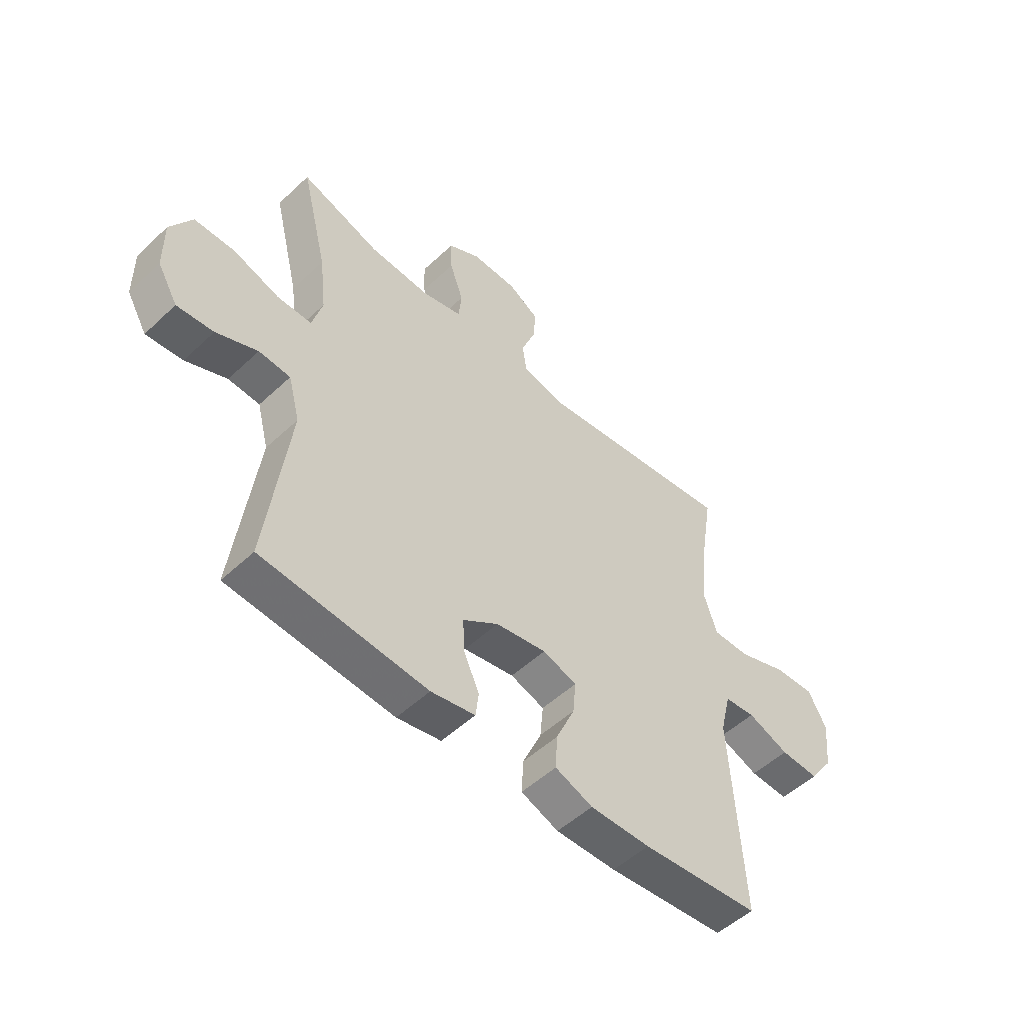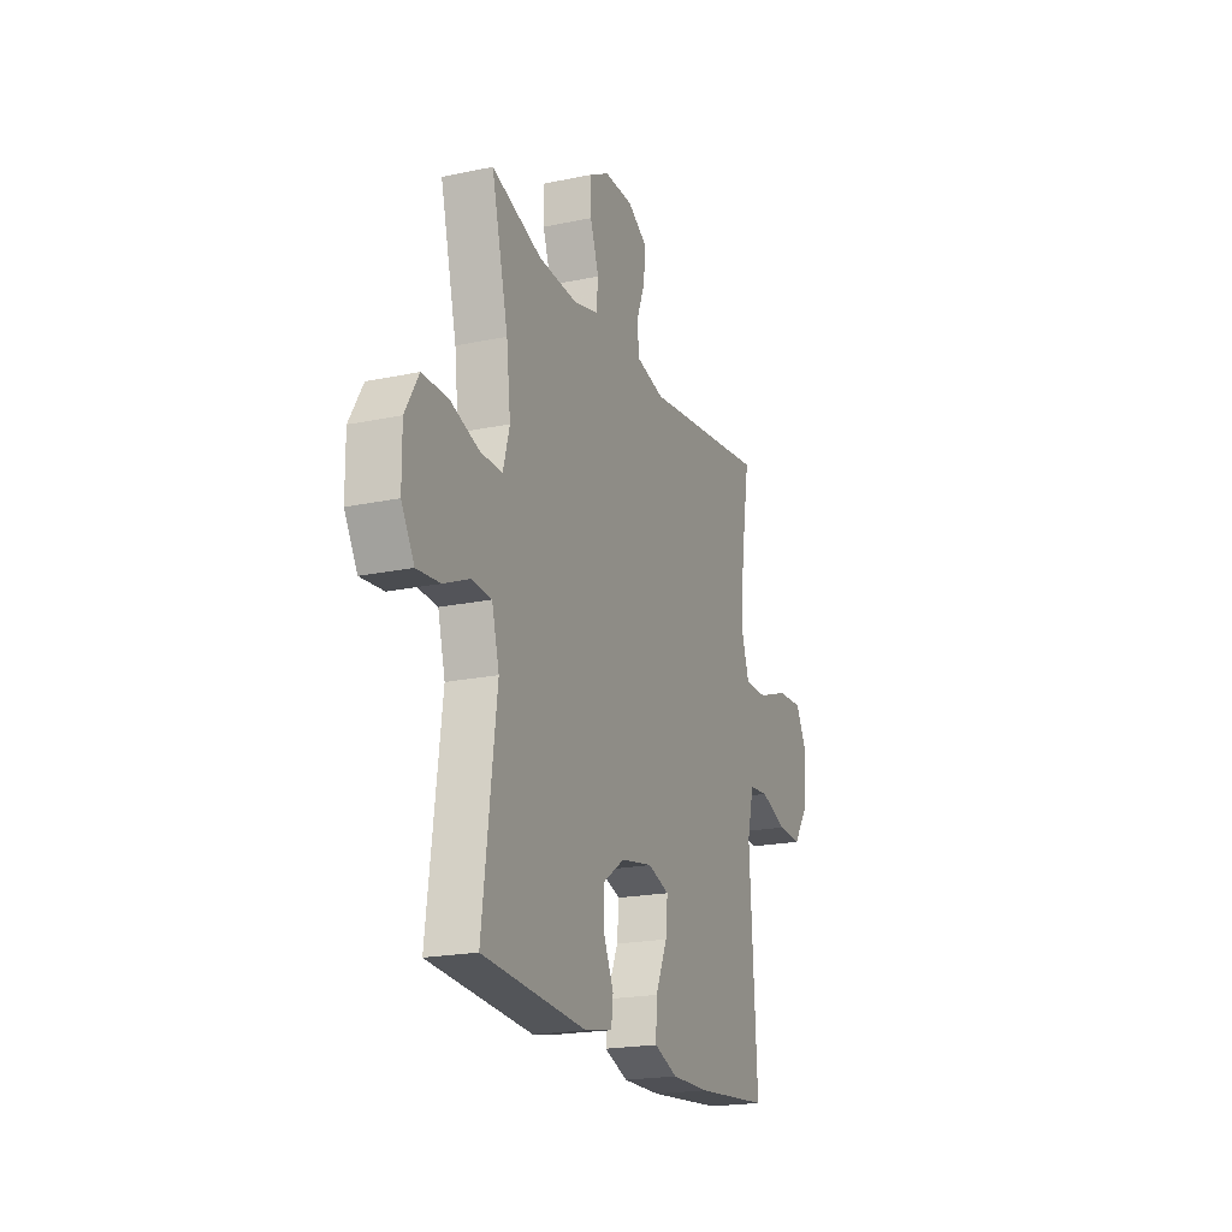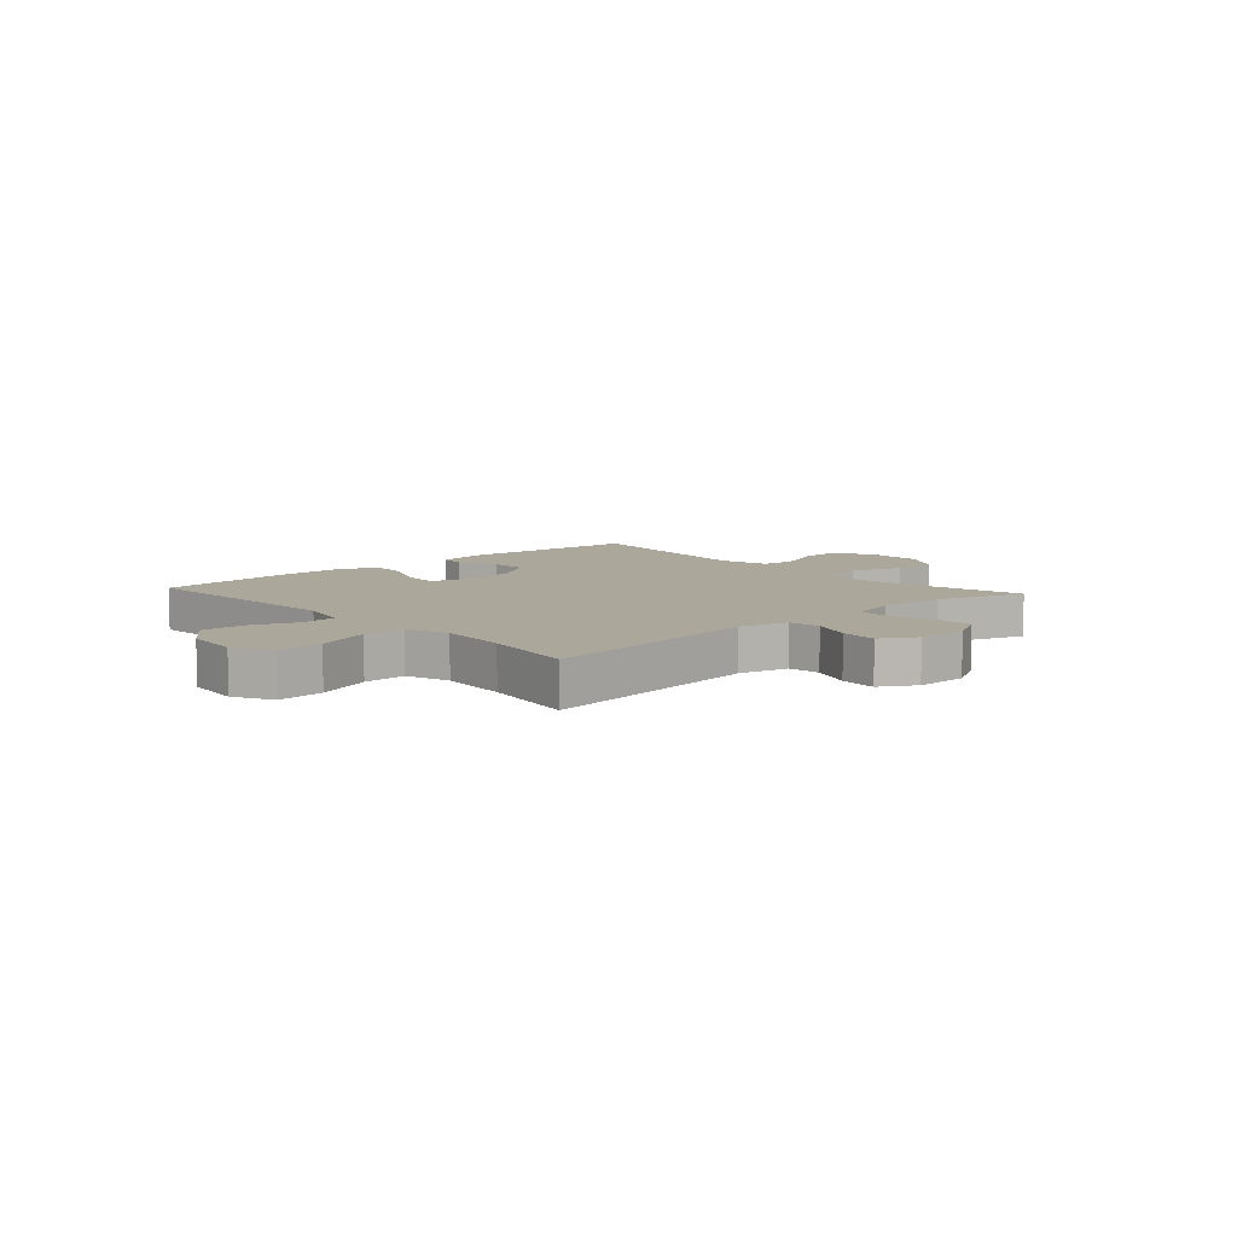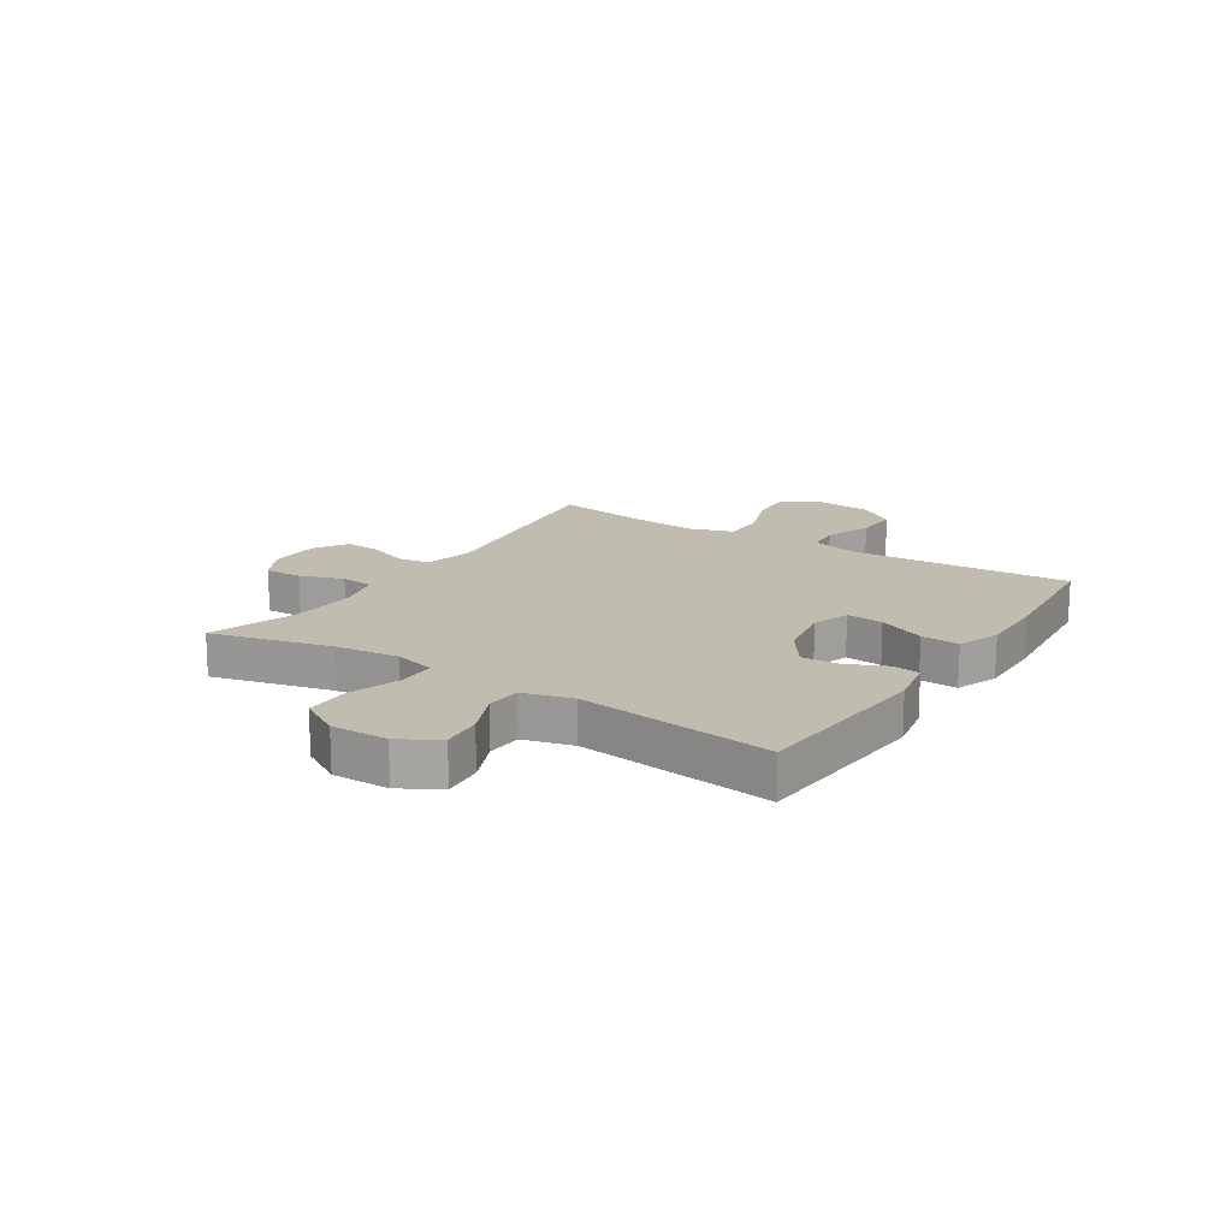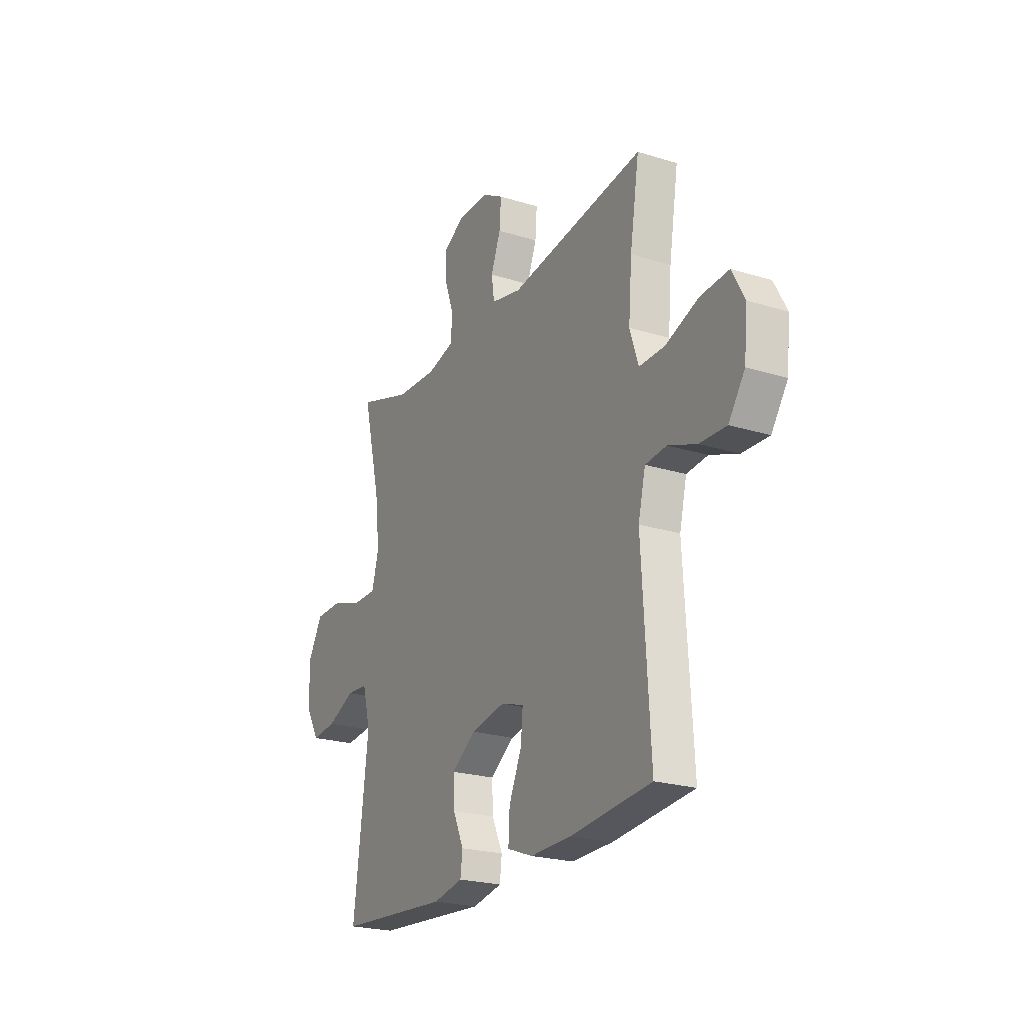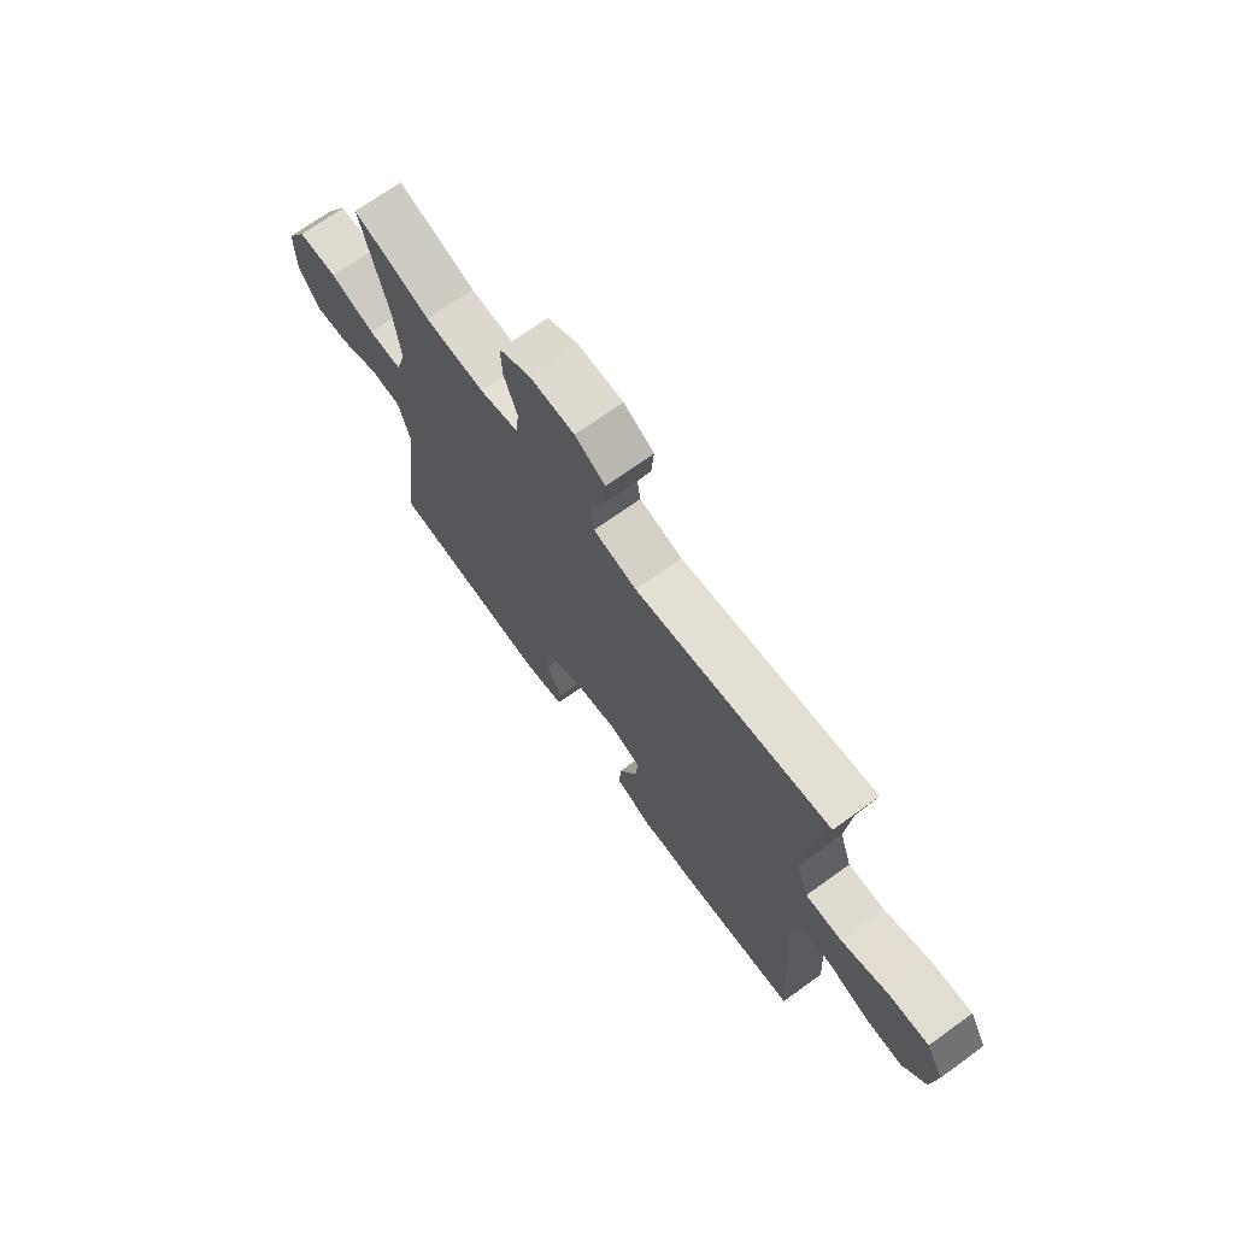
<metadata>
{"format":"obj","ext":"obj","renderer":"f3d","projection":"perspective","resolution":1024,"background":"white","views":[{"elev":-52.0,"azim":135.2,"up":"+Z"},{"elev":-20.3,"azim":111.0,"up":"+Z"},{"elev":8.2,"azim":-42.0,"up":"+Y"},{"elev":16.3,"azim":122.8,"up":"+Y"},{"elev":-23.0,"azim":-117.8,"up":"+Z"},{"elev":70.6,"azim":-125.8,"up":"+Z"}]}
</metadata>
<code>
v -0.5 0.07 -0.5
v -0.477 0.07 -0.112
v -0.498 0.07 -0.026
v -0.559 0.07 -0.02
v -0.641 0.07 -0.051
v -0.718 0.07 -0.054
v -0.765 0.07 0.013
v -0.775 0.07 0.111
v -0.739 0.07 0.178
v -0.658 0.07 0.173
v -0.562 0.07 0.138
v -0.488 0.07 0.137
v -0.463 0.07 0.213
v -0.473 0.07 0.334
v -0.5 0.07 0.5
v -0.107 0.07 0.448
v -0.02 0.07 0.468
v -0.012 0.07 0.524
v -0.04 0.07 0.596
v -0.045 0.07 0.661
v 0.016 0.07 0.697
v 0.106 0.07 0.698
v 0.169 0.07 0.663
v 0.167 0.07 0.597
v 0.14 0.07 0.521
v 0.146 0.07 0.463
v 0.224 0.07 0.443
v 0.344 0.07 0.449
v 0.5 0.07 0.5
v 0.448 0.07 0.289
v 0.435 0.07 0.176
v 0.455 0.07 0.103
v 0.523 0.07 0.103
v 0.614 0.07 0.133
v 0.694 0.07 0.132
v 0.736 0.07 0.06
v 0.735 0.07 -0.04
v 0.695 0.07 -0.108
v 0.623 0.07 -0.101
v 0.542 0.07 -0.066
v 0.48 0.07 -0.07
v 0.457 0.07 -0.157
v 0.5 0.07 -0.5
v 0.175 0.07 -0.525
v 0.088 0.07 -0.508
v 0.082 0.07 -0.459
v 0.113 0.07 -0.391
v 0.116 0.07 -0.325
v 0.046 0.07 -0.277
v -0.054 0.07 -0.259
v -0.121 0.07 -0.281
v -0.115 0.07 -0.346
v -0.078 0.07 -0.429
v -0.074 0.07 -0.496
v -0.148 0.07 -0.524
v -0.267 0.07 -0.522
v -0.5 0 -0.5
v -0.477 0 -0.112
v -0.498 0 -0.026
v -0.559 0 -0.02
v -0.641 0 -0.051
v -0.718 0 -0.054
v -0.765 0 0.013
v -0.775 0 0.111
v -0.739 0 0.178
v -0.658 0 0.173
v -0.562 0 0.138
v -0.488 0 0.137
v -0.463 0 0.213
v -0.473 0 0.334
v -0.5 0 0.5
v -0.107 0 0.448
v -0.02 0 0.468
v -0.012 0 0.524
v -0.04 0 0.596
v -0.045 0 0.661
v 0.016 0 0.697
v 0.106 0 0.698
v 0.169 0 0.663
v 0.167 0 0.597
v 0.14 0 0.521
v 0.146 0 0.463
v 0.224 0 0.443
v 0.344 0 0.449
v 0.5 0 0.5
v 0.448 0 0.289
v 0.435 0 0.176
v 0.455 0 0.103
v 0.523 0 0.103
v 0.614 0 0.133
v 0.694 0 0.132
v 0.736 0 0.06
v 0.735 0 -0.04
v 0.695 0 -0.108
v 0.623 0 -0.101
v 0.542 0 -0.066
v 0.48 0 -0.07
v 0.457 0 -0.157
v 0.5 0 -0.5
v 0.175 0 -0.525
v 0.088 0 -0.508
v 0.082 0 -0.459
v 0.113 0 -0.391
v 0.116 0 -0.325
v 0.046 0 -0.277
v -0.054 0 -0.259
v -0.121 0 -0.281
v -0.115 0 -0.346
v -0.078 0 -0.429
v -0.074 0 -0.496
v -0.148 0 -0.524
v -0.267 0 -0.522
f 56 1 2
f 55 56 2
f 54 55 2
f 53 54 2
f 52 53 2
f 51 52 2 3
f 50 51 3
f 49 50 3
f 45 46 47
f 44 45 47
f 43 44 47
f 42 43 47
f 41 42 47 48
f 38 39 40
f 37 38 40
f 36 37 40
f 35 36 40
f 34 35 40
f 33 34 40
f 32 33 40 41
f 41 48 49
f 32 41 49
f 31 32 49
f 28 29 30
f 31 49 3
f 30 31 3
f 28 30 3
f 27 28 3
f 23 24 25
f 22 23 25
f 21 22 25
f 20 21 25
f 19 20 25
f 18 19 25
f 17 18 25 26
f 14 15 16
f 17 26 27
f 16 17 27
f 14 16 27
f 13 14 27
f 9 10 11
f 8 9 11
f 7 8 11
f 6 7 11
f 5 6 11
f 4 5 11
f 4 11 12
f 3 4 12
f 3 12 13 27
f 58 57 112
f 58 112 111
f 58 111 110
f 58 110 109
f 58 109 108
f 59 58 108 107
f 59 107 106
f 59 106 105
f 103 102 101
f 103 101 100
f 103 100 99
f 103 99 98
f 104 103 98 97
f 96 95 94
f 96 94 93
f 96 93 92
f 96 92 91
f 96 91 90
f 96 90 89
f 97 96 89 88
f 105 104 97
f 105 97 88
f 105 88 87
f 86 85 84
f 59 105 87
f 59 87 86
f 59 86 84
f 59 84 83
f 81 80 79
f 81 79 78
f 81 78 77
f 81 77 76
f 81 76 75
f 81 75 74
f 82 81 74 73
f 72 71 70
f 83 82 73
f 83 73 72
f 83 72 70
f 83 70 69
f 67 66 65
f 67 65 64
f 67 64 63
f 67 63 62
f 67 62 61
f 67 61 60
f 68 67 60
f 68 60 59
f 83 69 68 59
f 1 57 58 2
f 2 58 59 3
f 3 59 60 4
f 4 60 61 5
f 5 61 62 6
f 6 62 63 7
f 7 63 64 8
f 8 64 65 9
f 9 65 66 10
f 10 66 67 11
f 11 67 68 12
f 12 68 69 13
f 13 69 70 14
f 14 70 71 15
f 15 71 72 16
f 16 72 73 17
f 17 73 74 18
f 18 74 75 19
f 19 75 76 20
f 20 76 77 21
f 21 77 78 22
f 22 78 79 23
f 23 79 80 24
f 24 80 81 25
f 25 81 82 26
f 26 82 83 27
f 27 83 84 28
f 28 84 85 29
f 29 85 86 30
f 30 86 87 31
f 31 87 88 32
f 32 88 89 33
f 33 89 90 34
f 34 90 91 35
f 35 91 92 36
f 36 92 93 37
f 37 93 94 38
f 38 94 95 39
f 39 95 96 40
f 40 96 97 41
f 41 97 98 42
f 42 98 99 43
f 43 99 100 44
f 44 100 101 45
f 45 101 102 46
f 46 102 103 47
f 47 103 104 48
f 48 104 105 49
f 49 105 106 50
f 50 106 107 51
f 51 107 108 52
f 52 108 109 53
f 53 109 110 54
f 54 110 111 55
f 55 111 112 56
f 56 112 57 1

</code>
